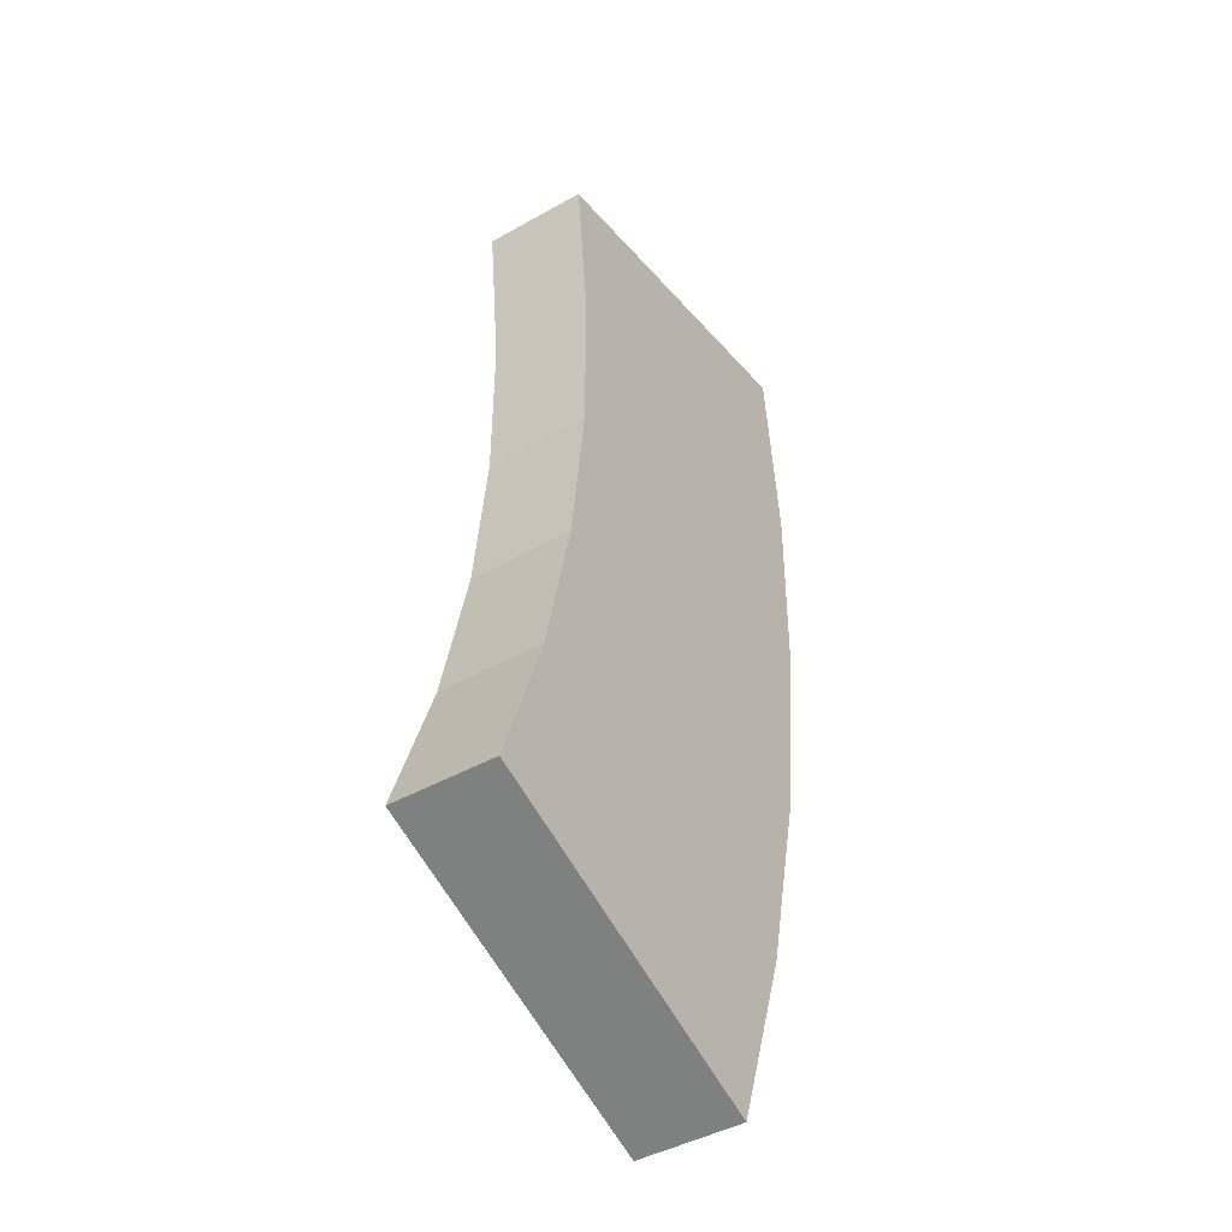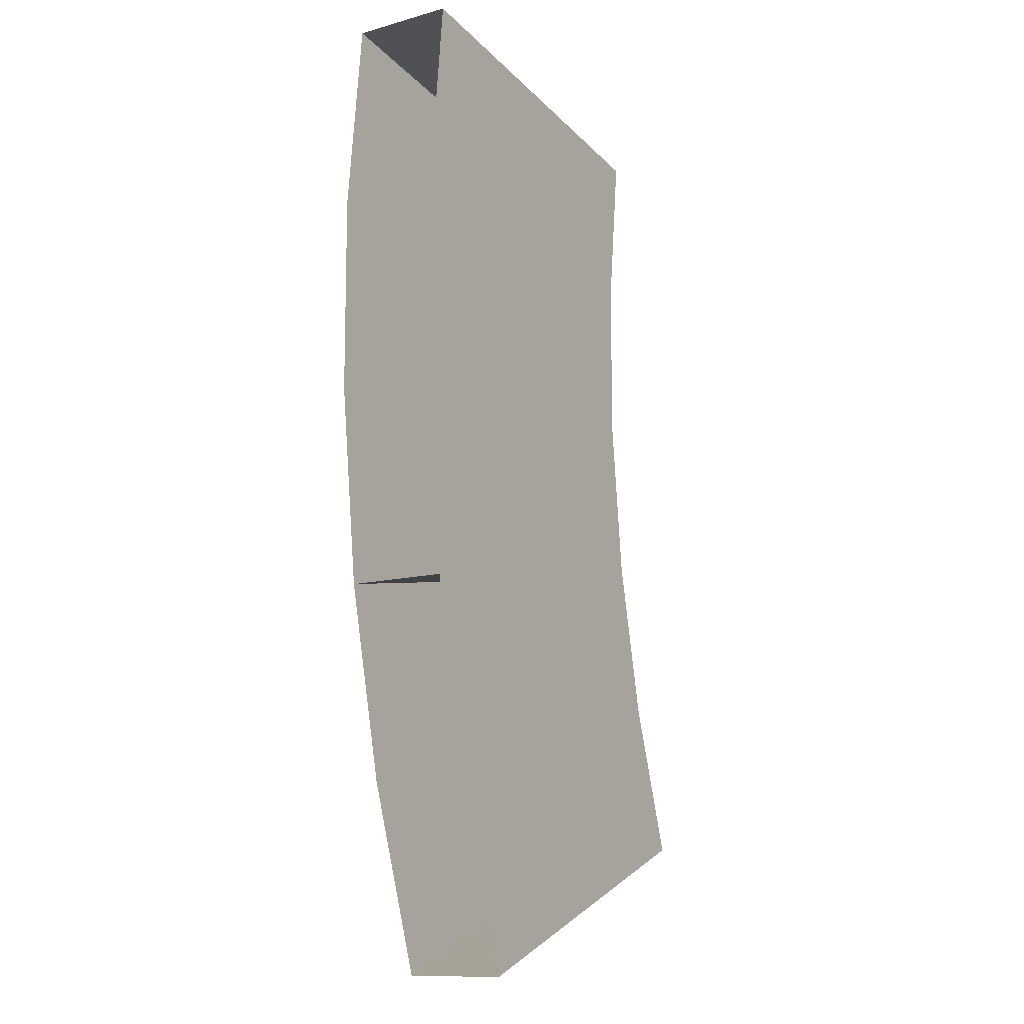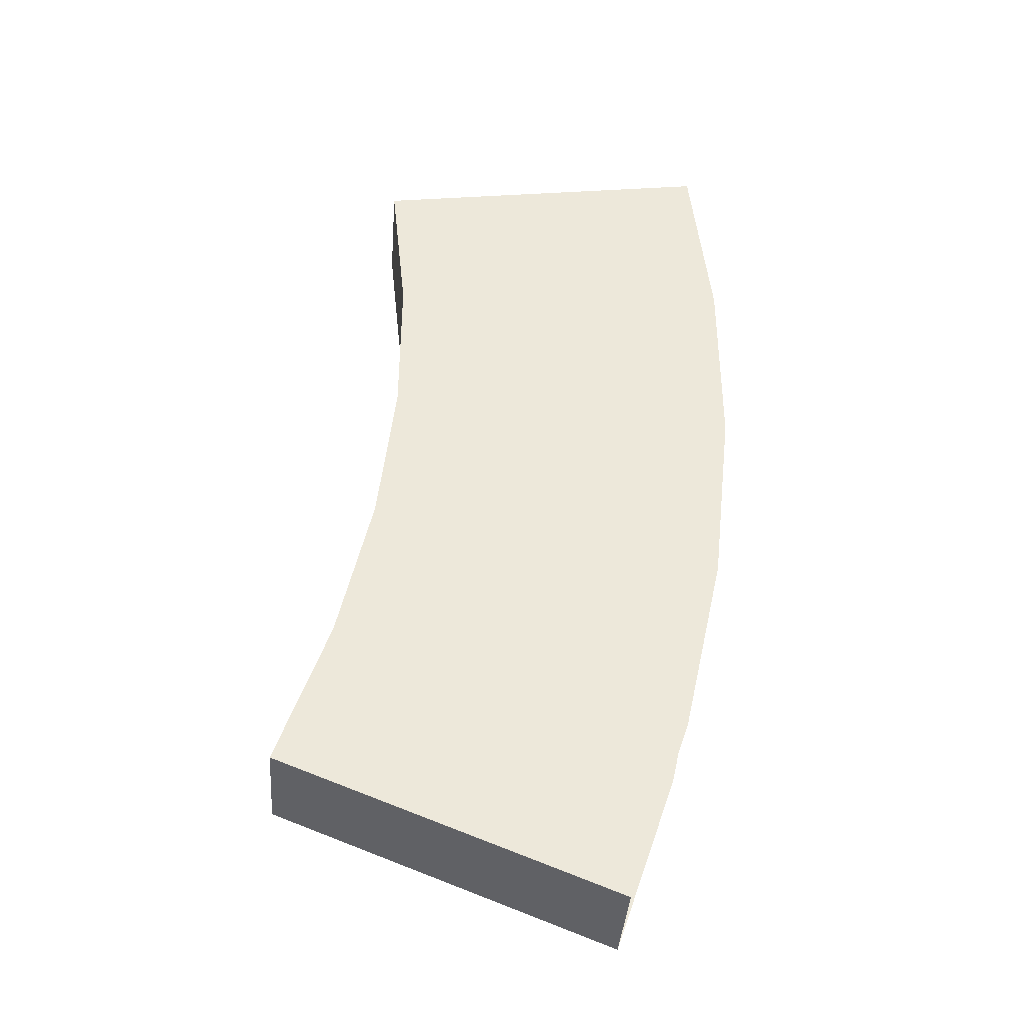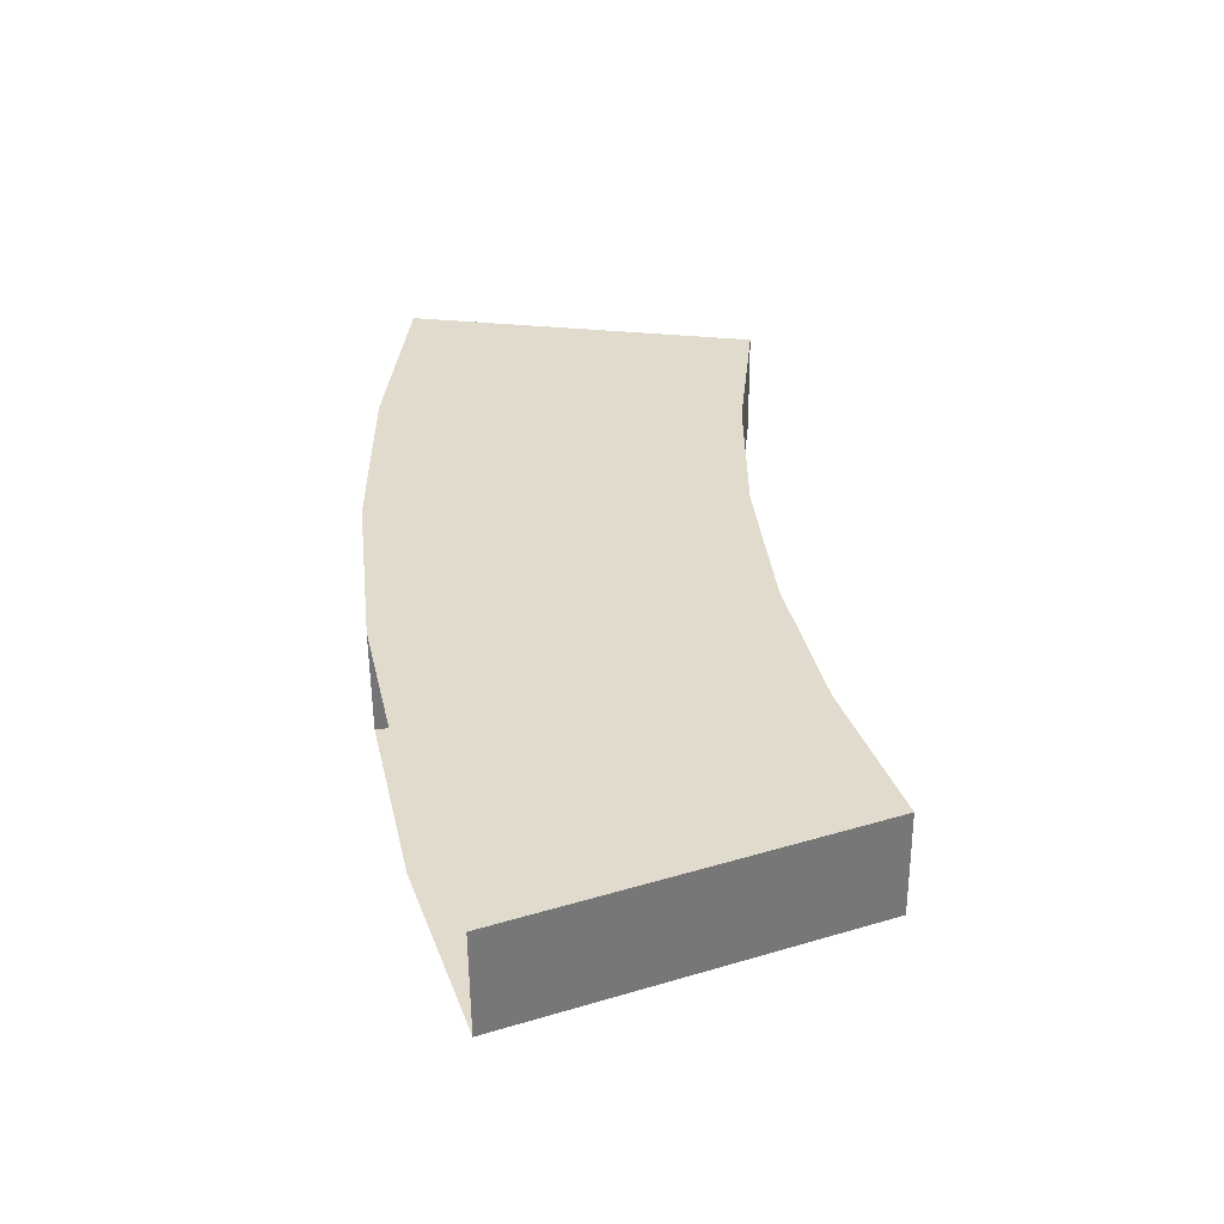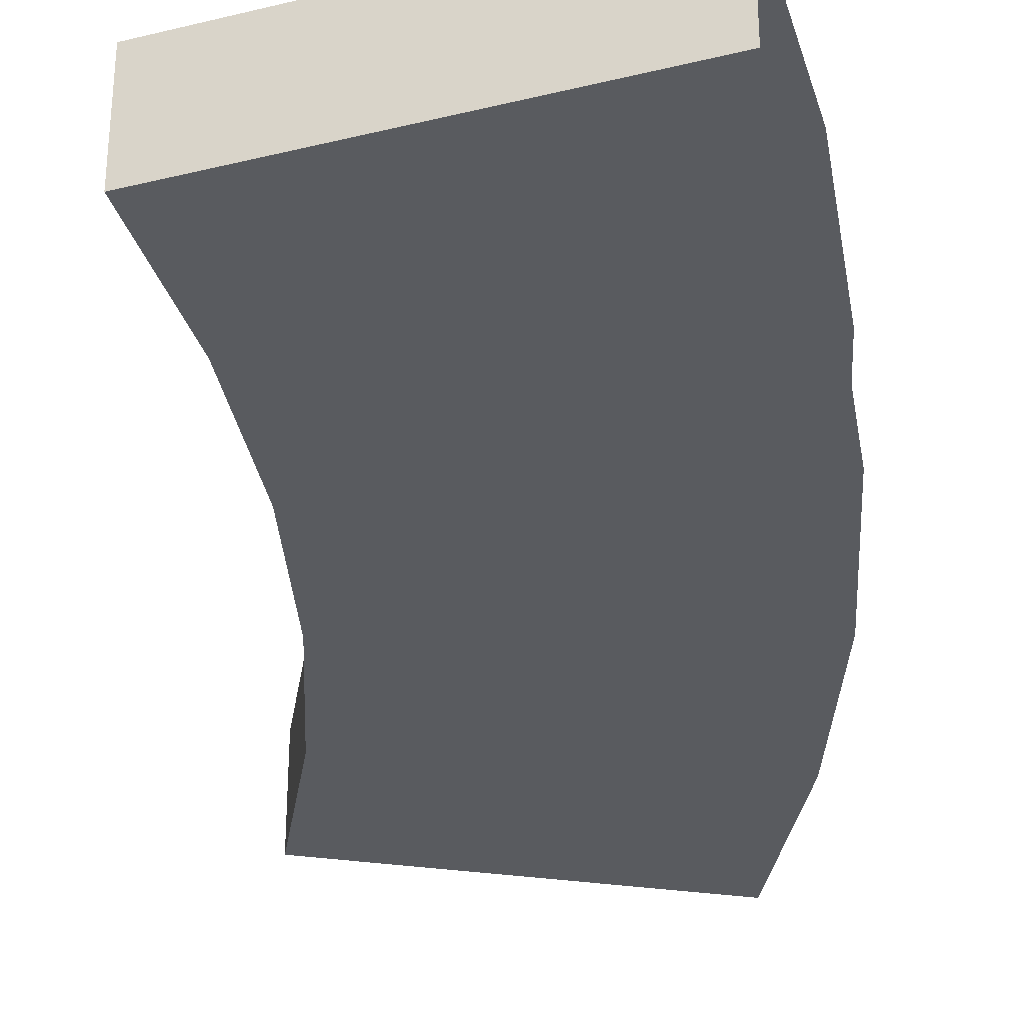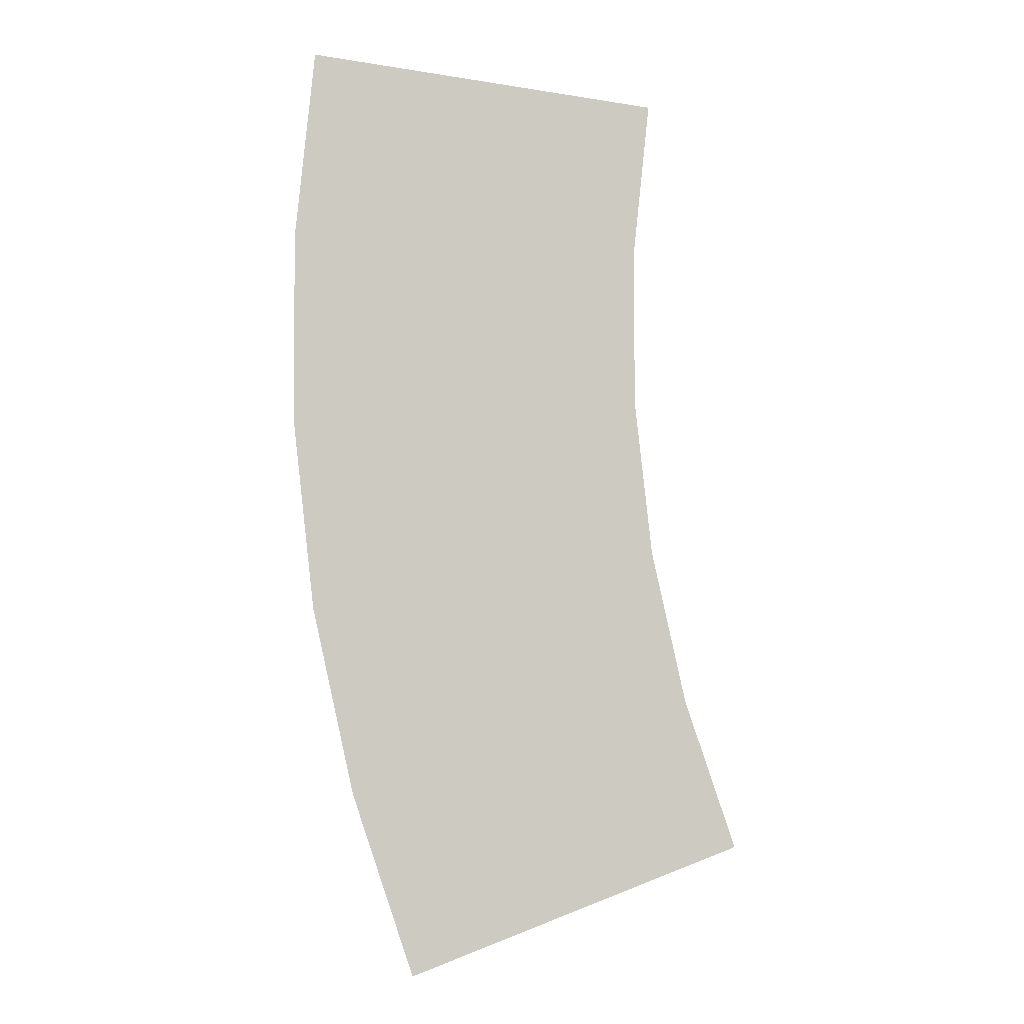
<metadata>
{"format":"obj","ext":"obj","renderer":"f3d","projection":"perspective","resolution":1024,"background":"white","views":[{"elev":-43.9,"azim":-56.5,"up":"+Z"},{"elev":-12.2,"azim":122.9,"up":"+Z"},{"elev":-39.3,"azim":-4.2,"up":"+Z"},{"elev":-56.0,"azim":-179.5,"up":"+Z"},{"elev":-32.5,"azim":9.9,"up":"+Y"},{"elev":-3.7,"azim":179.1,"up":"+Z"}]}
</metadata>
<code>
o Cube_Cube.006
v 3.327 2 -1.23
v 3.448 2 -0.8686
v 3.53 2 -0.4967
v 3.571 2 -0.1182
v 3.573 2 0.2625
v 3.533 2 0.6413
v 3.327 2.2 -1.23
v 3.448 2.2 -0.8686
v 3.53 2.2 -0.4967
v 3.571 2.2 -0.1182
v 3.573 2.2 0.2625
v 3.533 2.2 0.6413
v 2.682 2 -0.9747
v 2.779 2 -0.6837
v 2.682 2.2 -0.9747
v 2.779 2.2 -0.6837
v 2.845 2.2 -0.384
v 2.845 2 -0.384
v 2.878 2.2 -0.07895
v 2.878 2 -0.07895
v 2.879 2.2 0.2279
v 2.879 2 0.2279
v 2.848 2.2 0.5332
v 2.848 2 0.5332
f 5 6 24 22
f 10 9 17 19
f 3 4 20 18
f 9 17 18 3
f 7 15 16 8
f 7 1 13 15
f 14 18 17 16
f 13 14 16 15
f 3 18 14 2
f 8 16 17 9
f 2 14 13 1
f 22 24 23 21
f 20 22 21 19
f 18 20 19 17
f 12 11 21 23
f 4 5 22 20
f 11 10 19 21
f 6 12 23 24

</code>
